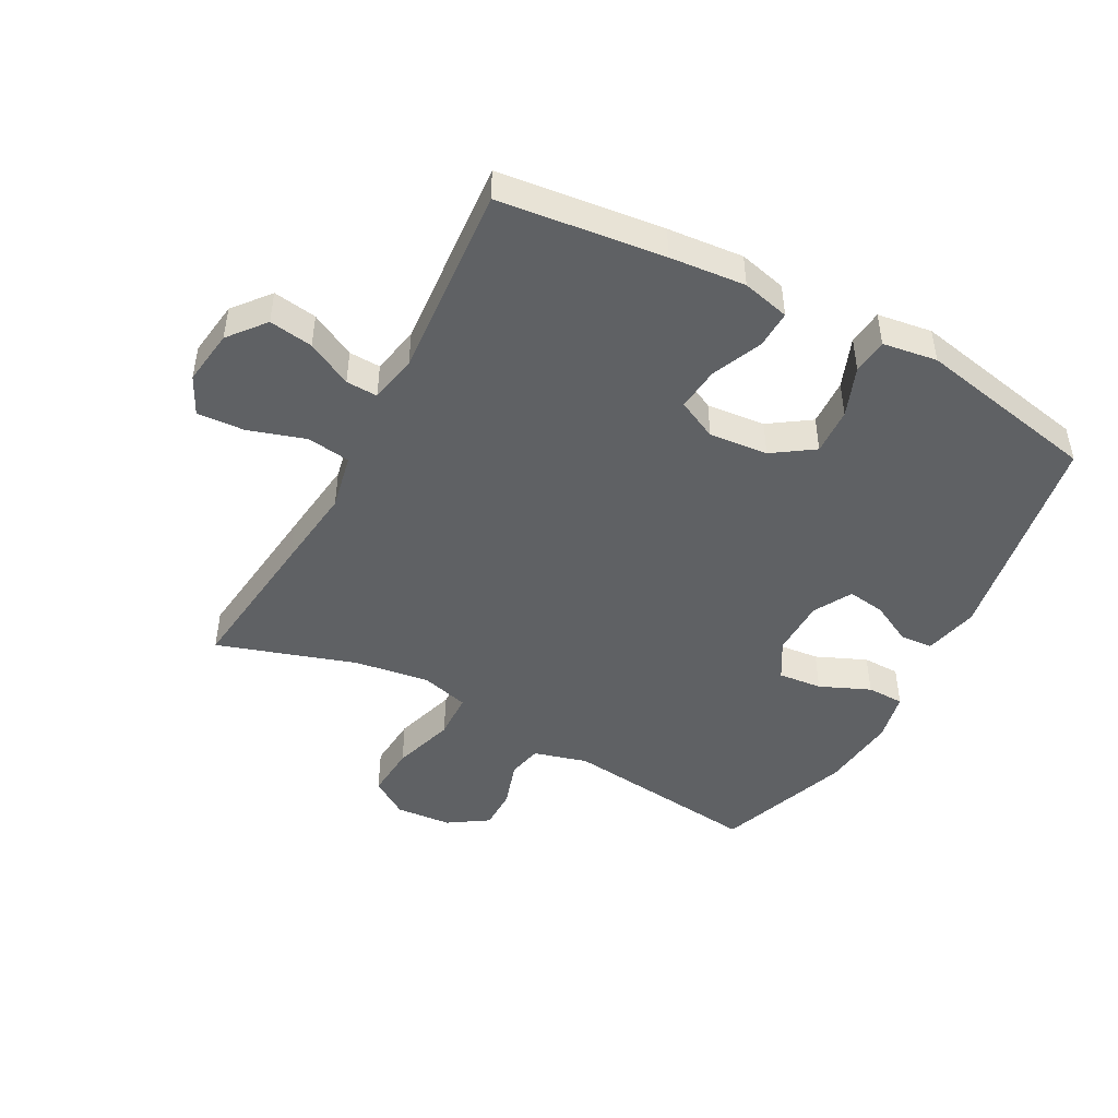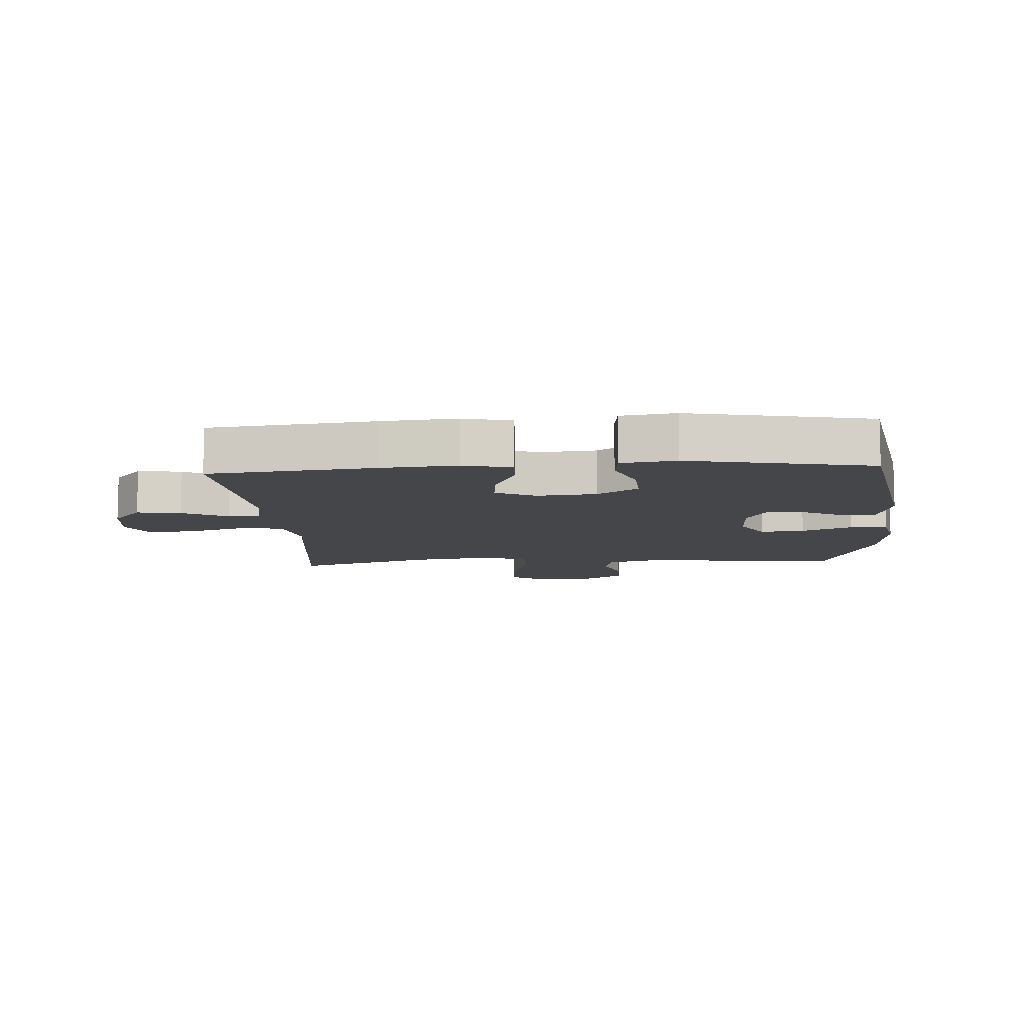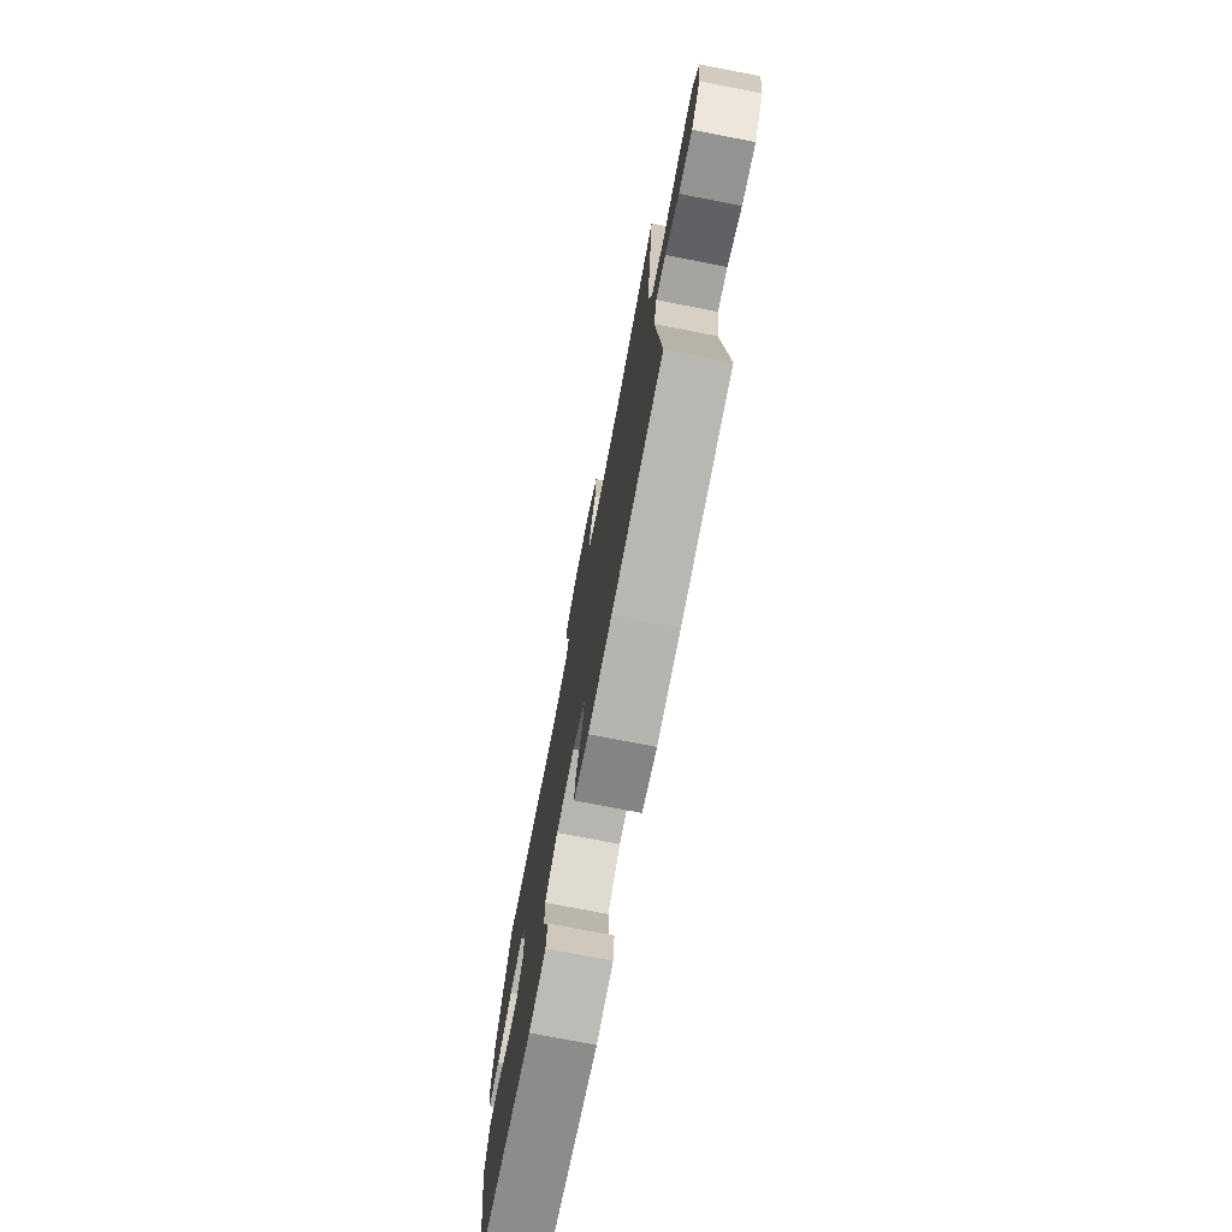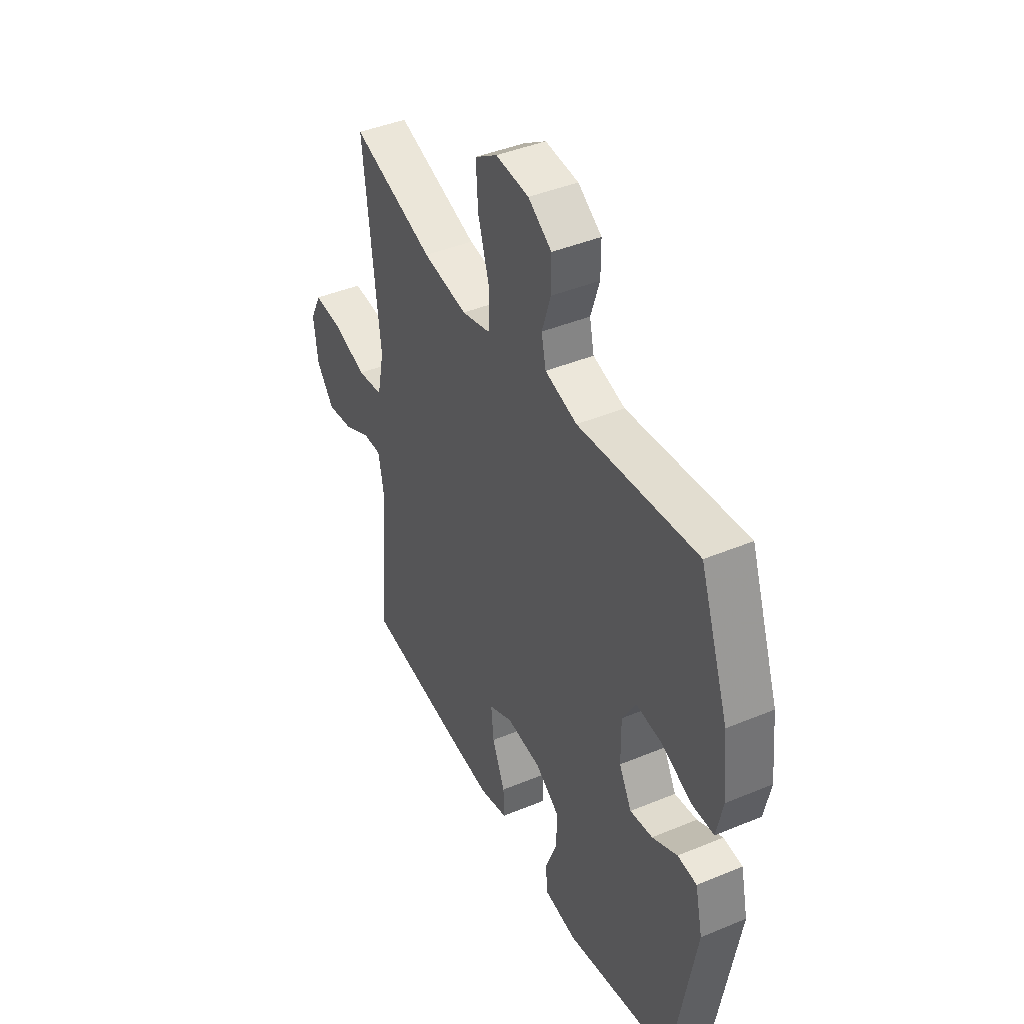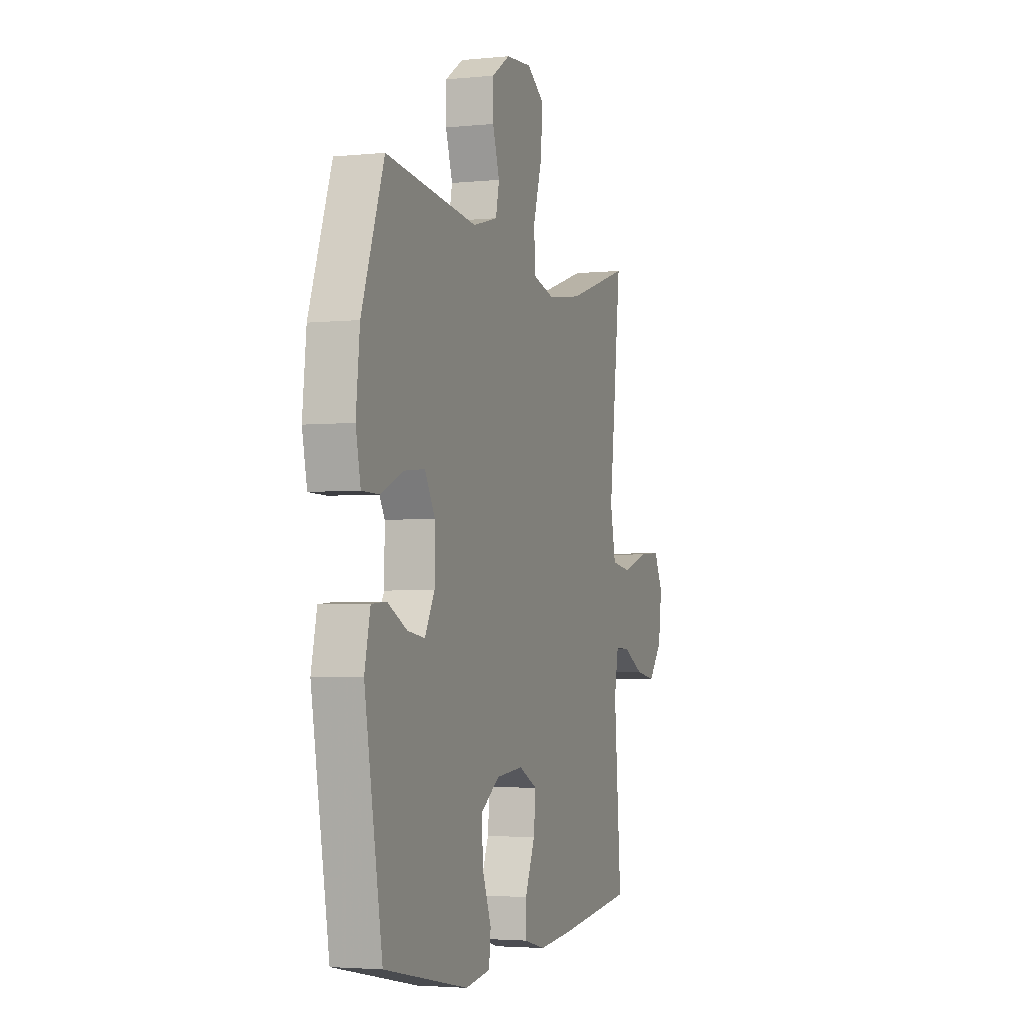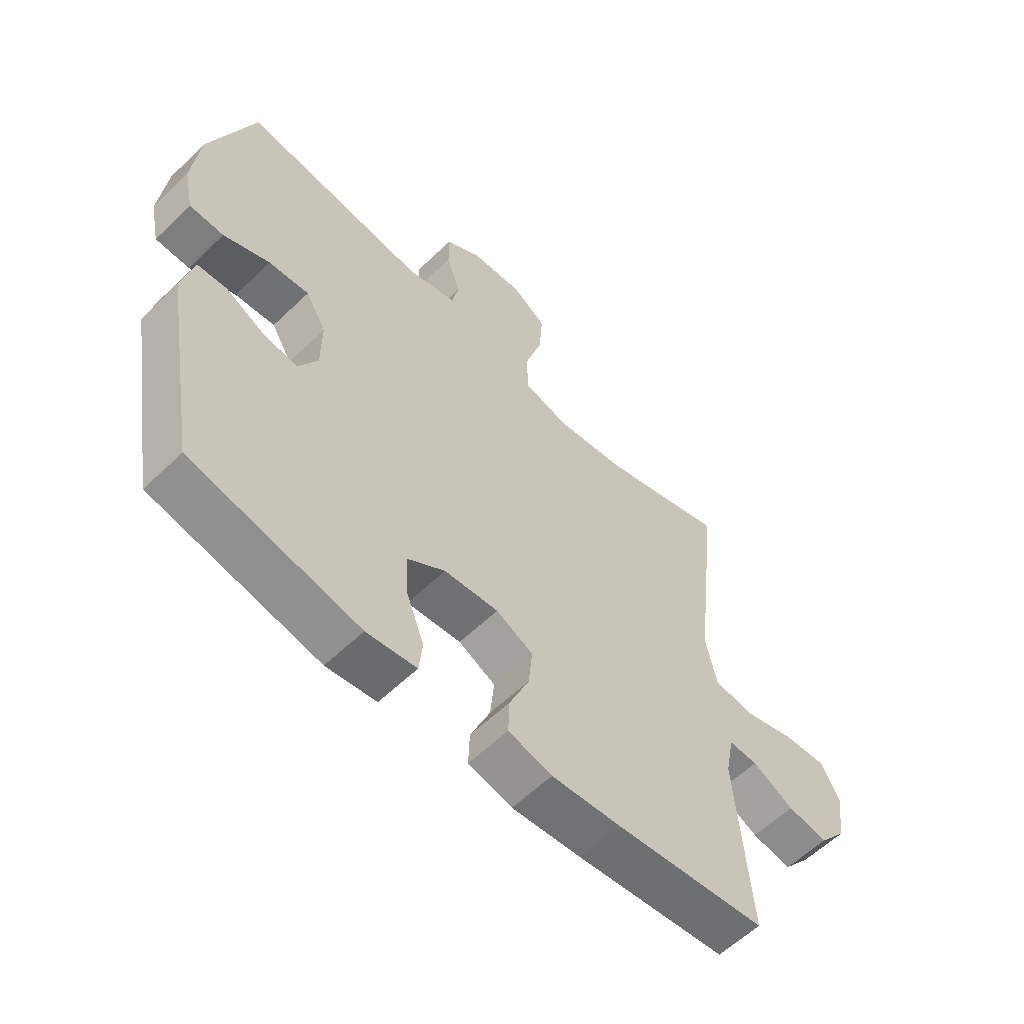
<metadata>
{"format":"obj","ext":"obj","renderer":"f3d","projection":"perspective","resolution":1024,"background":"white","views":[{"elev":-46.6,"azim":151.7,"up":"+Y"},{"elev":-9.4,"azim":-176.3,"up":"+Y"},{"elev":-75.5,"azim":79.0,"up":"+Z"},{"elev":42.5,"azim":-116.4,"up":"+Z"},{"elev":-3.3,"azim":-70.8,"up":"+Z"},{"elev":-58.9,"azim":-45.3,"up":"+Z"}]}
</metadata>
<code>
v 0.5 0.07 -0.5
v 0.234 0.07 -0.531
v 0.112 0.07 -0.542
v 0.035 0.07 -0.523
v 0.037 0.07 -0.462
v 0.072 0.07 -0.38
v 0.079 0.07 -0.31
v 0.014 0.07 -0.278
v -0.081 0.07 -0.287
v -0.147 0.07 -0.332
v -0.143 0.07 -0.408
v -0.112 0.07 -0.489
v -0.118 0.07 -0.546
v -0.206 0.07 -0.559
v -0.5 0.07 -0.5
v -0.562 0.07 -0.146
v -0.542 0.07 -0.058
v -0.49 0.07 -0.054
v -0.422 0.07 -0.089
v -0.361 0.07 -0.098
v -0.327 0.07 -0.036
v -0.326 0.07 0.056
v -0.362 0.07 0.118
v -0.433 0.07 0.111
v -0.514 0.07 0.076
v -0.574 0.07 0.077
v -0.591 0.07 0.157
v -0.578 0.07 0.282
v -0.5 0.07 0.5
v -0.178 0.07 0.463
v -0.091 0.07 0.487
v -0.079 0.07 0.543
v -0.103 0.07 0.617
v -0.103 0.07 0.685
v -0.039 0.07 0.727
v 0.051 0.07 0.734
v 0.112 0.07 0.694
v 0.106 0.07 0.608
v 0.075 0.07 0.507
v 0.078 0.07 0.431
v 0.156 0.07 0.41
v 0.277 0.07 0.428
v 0.5 0.07 0.5
v 0.472 0.07 0.255
v 0.456 0.07 0.119
v 0.475 0.07 0.028
v 0.545 0.07 0.018
v 0.637 0.07 0.047
v 0.714 0.07 0.052
v 0.745 0.07 -0.01
v 0.733 0.07 -0.1
v 0.685 0.07 -0.159
v 0.614 0.07 -0.148
v 0.541 0.07 -0.11
v 0.49 0.07 -0.108
v 0.475 0.07 -0.186
v 0.5 0 -0.5
v 0.234 0 -0.531
v 0.112 0 -0.542
v 0.035 0 -0.523
v 0.037 0 -0.462
v 0.072 0 -0.38
v 0.079 0 -0.31
v 0.014 0 -0.278
v -0.081 0 -0.287
v -0.147 0 -0.332
v -0.143 0 -0.408
v -0.112 0 -0.489
v -0.118 0 -0.546
v -0.206 0 -0.559
v -0.5 0 -0.5
v -0.562 0 -0.146
v -0.542 0 -0.058
v -0.49 0 -0.054
v -0.422 0 -0.089
v -0.361 0 -0.098
v -0.327 0 -0.036
v -0.326 0 0.056
v -0.362 0 0.118
v -0.433 0 0.111
v -0.514 0 0.076
v -0.574 0 0.077
v -0.591 0 0.157
v -0.578 0 0.282
v -0.5 0 0.5
v -0.178 0 0.463
v -0.091 0 0.487
v -0.079 0 0.543
v -0.103 0 0.617
v -0.103 0 0.685
v -0.039 0 0.727
v 0.051 0 0.734
v 0.112 0 0.694
v 0.106 0 0.608
v 0.075 0 0.507
v 0.078 0 0.431
v 0.156 0 0.41
v 0.277 0 0.428
v 0.5 0 0.5
v 0.472 0 0.255
v 0.456 0 0.119
v 0.475 0 0.028
v 0.545 0 0.018
v 0.637 0 0.047
v 0.714 0 0.052
v 0.745 0 -0.01
v 0.733 0 -0.1
v 0.685 0 -0.159
v 0.614 0 -0.148
v 0.541 0 -0.11
v 0.49 0 -0.108
v 0.475 0 -0.186
f 52 53 54
f 51 52 54
f 50 51 54
f 49 50 54
f 48 49 54
f 47 48 54
f 46 47 54 55
f 45 46 55 56
f 42 43 44 45
f 41 42 45 56
f 37 38 39
f 36 37 39
f 35 36 39
f 34 35 39
f 33 34 39
f 32 33 39
f 31 32 39 40
f 30 31 40
f 30 40 41
f 29 30 41
f 28 29 41
f 27 28 41
f 26 27 41
f 25 26 41
f 24 25 41
f 17 18 19
f 16 17 19
f 15 16 19
f 14 15 19
f 13 14 19
f 12 13 19
f 11 12 19
f 10 11 19 20
f 9 10 20 21
f 4 5 6
f 3 4 6
f 2 3 6
f 1 2 6
f 56 1 6
f 56 6 7
f 41 56 7 8
f 23 24 41
f 41 8 9
f 23 41 9
f 22 23 9
f 9 21 22
f 110 109 108
f 110 108 107
f 110 107 106
f 110 106 105
f 110 105 104
f 110 104 103
f 111 110 103 102
f 112 111 102 101
f 101 100 99 98
f 112 101 98 97
f 95 94 93
f 95 93 92
f 95 92 91
f 95 91 90
f 95 90 89
f 95 89 88
f 96 95 88 87
f 96 87 86
f 97 96 86
f 97 86 85
f 97 85 84
f 97 84 83
f 97 83 82
f 97 82 81
f 97 81 80
f 75 74 73
f 75 73 72
f 75 72 71
f 75 71 70
f 75 70 69
f 75 69 68
f 75 68 67
f 76 75 67 66
f 77 76 66 65
f 62 61 60
f 62 60 59
f 62 59 58
f 62 58 57
f 62 57 112
f 63 62 112
f 64 63 112 97
f 97 80 79
f 65 64 97
f 65 97 79
f 65 79 78
f 78 77 65
f 1 57 58 2
f 2 58 59 3
f 3 59 60 4
f 4 60 61 5
f 5 61 62 6
f 6 62 63 7
f 7 63 64 8
f 8 64 65 9
f 9 65 66 10
f 10 66 67 11
f 11 67 68 12
f 12 68 69 13
f 13 69 70 14
f 14 70 71 15
f 15 71 72 16
f 16 72 73 17
f 17 73 74 18
f 18 74 75 19
f 19 75 76 20
f 20 76 77 21
f 21 77 78 22
f 22 78 79 23
f 23 79 80 24
f 24 80 81 25
f 25 81 82 26
f 26 82 83 27
f 27 83 84 28
f 28 84 85 29
f 29 85 86 30
f 30 86 87 31
f 31 87 88 32
f 32 88 89 33
f 33 89 90 34
f 34 90 91 35
f 35 91 92 36
f 36 92 93 37
f 37 93 94 38
f 38 94 95 39
f 39 95 96 40
f 40 96 97 41
f 41 97 98 42
f 42 98 99 43
f 43 99 100 44
f 44 100 101 45
f 45 101 102 46
f 46 102 103 47
f 47 103 104 48
f 48 104 105 49
f 49 105 106 50
f 50 106 107 51
f 51 107 108 52
f 52 108 109 53
f 53 109 110 54
f 54 110 111 55
f 55 111 112 56
f 56 112 57 1

</code>
